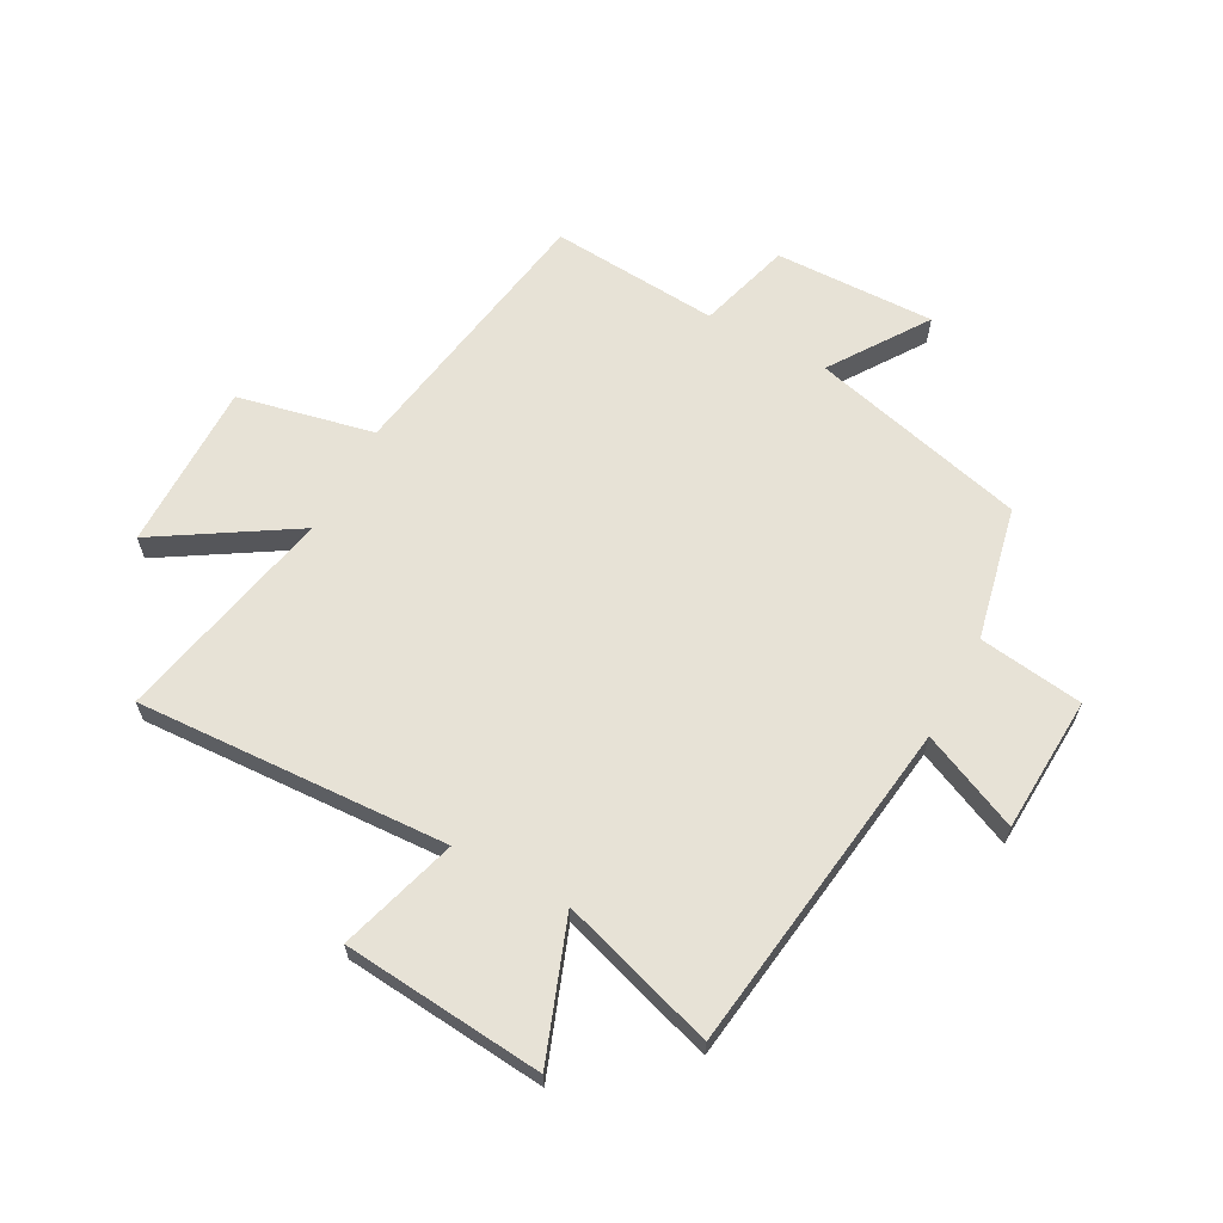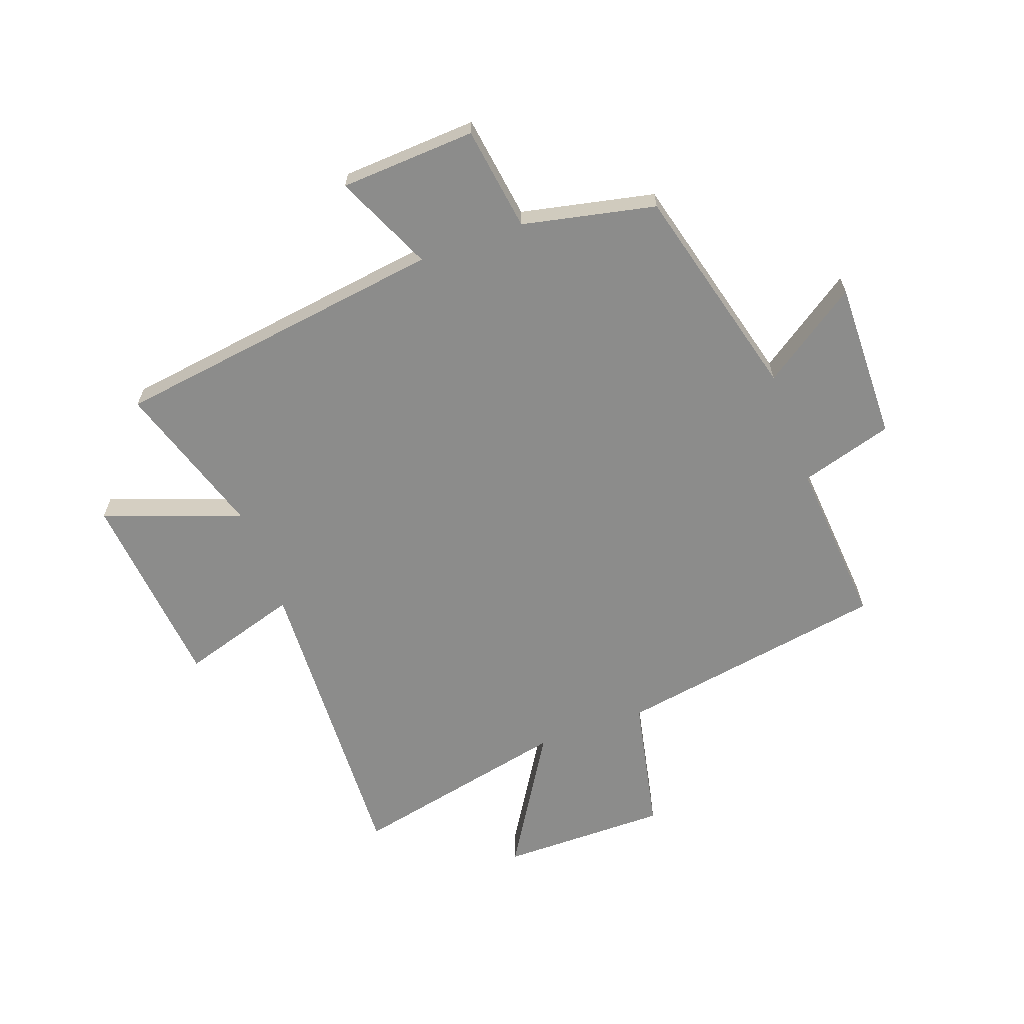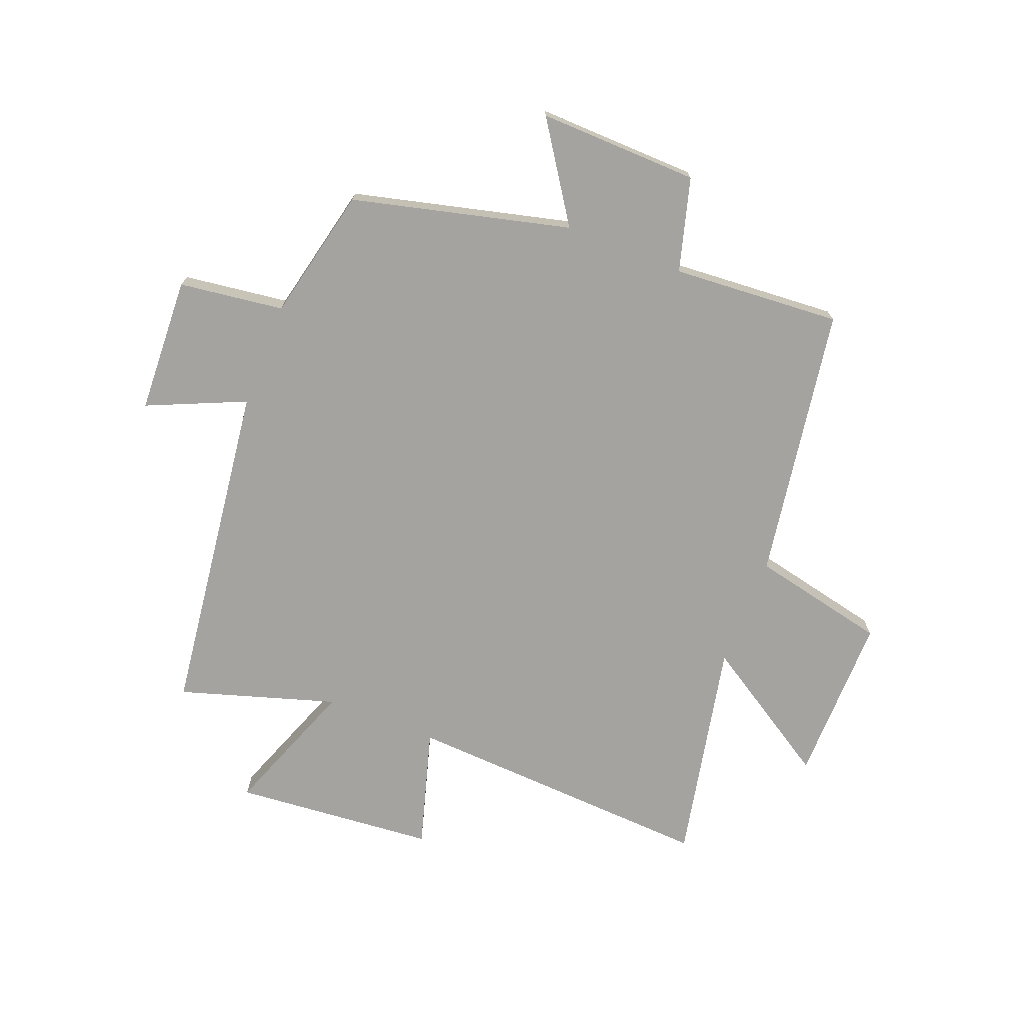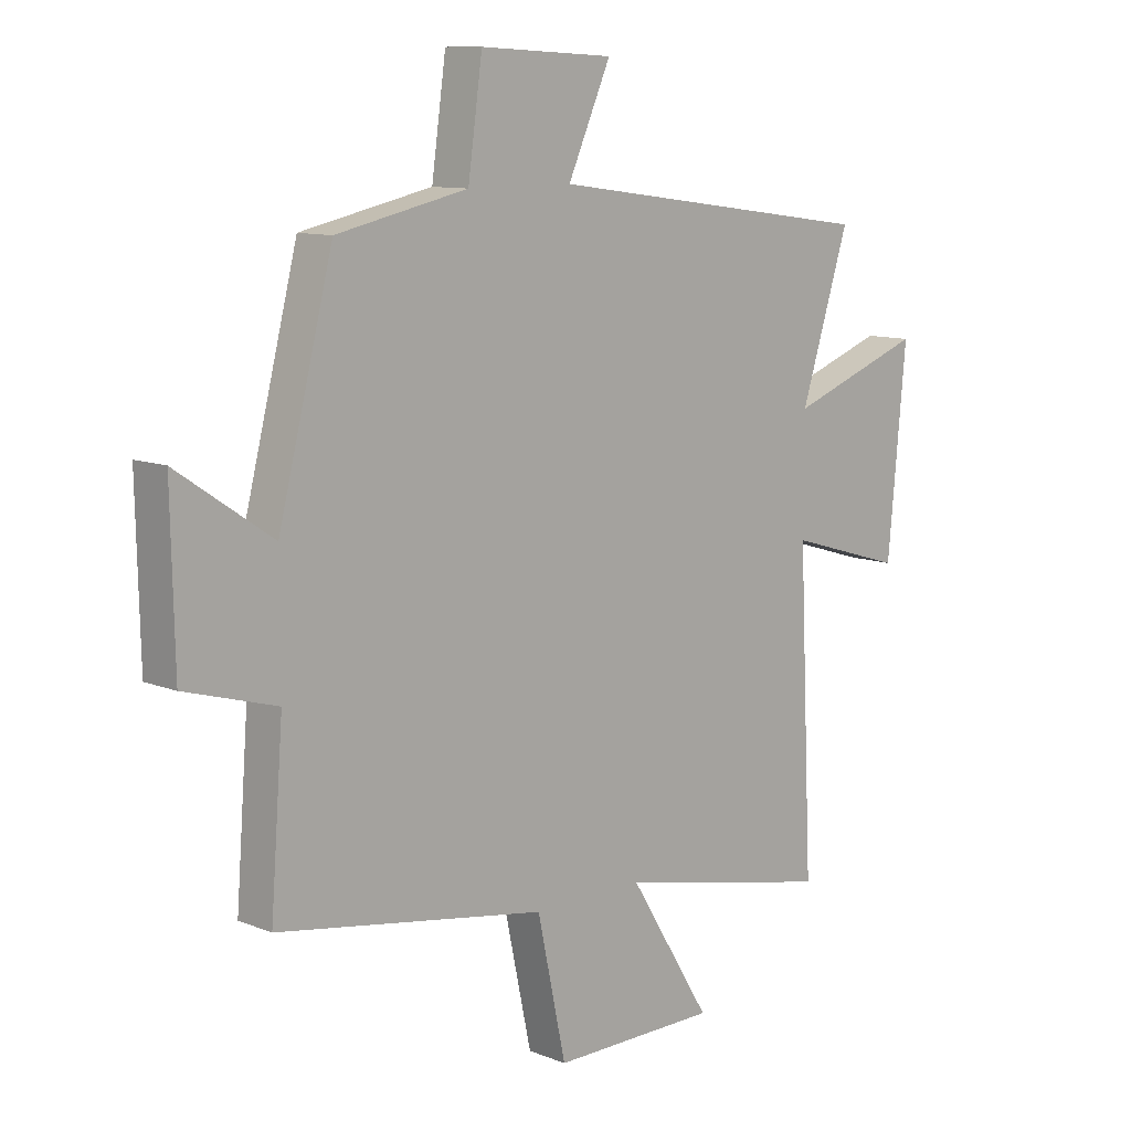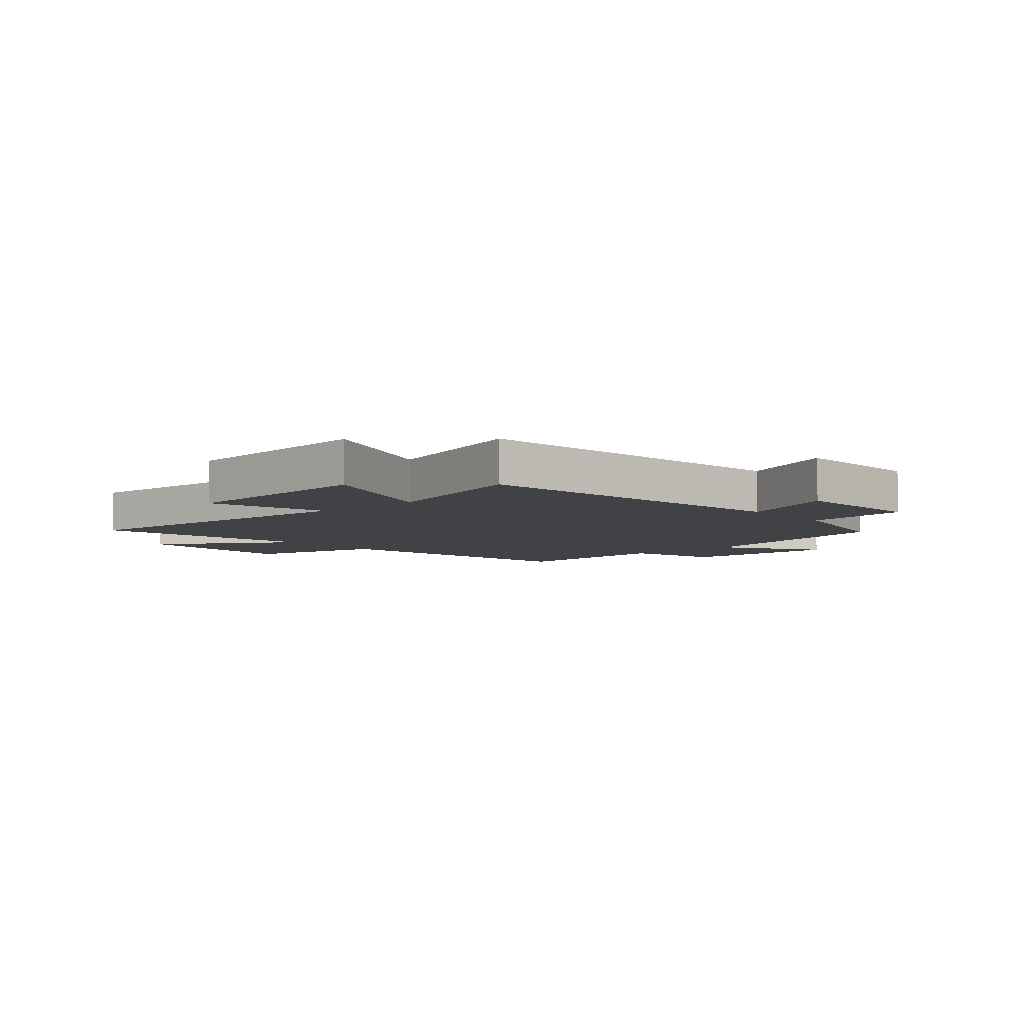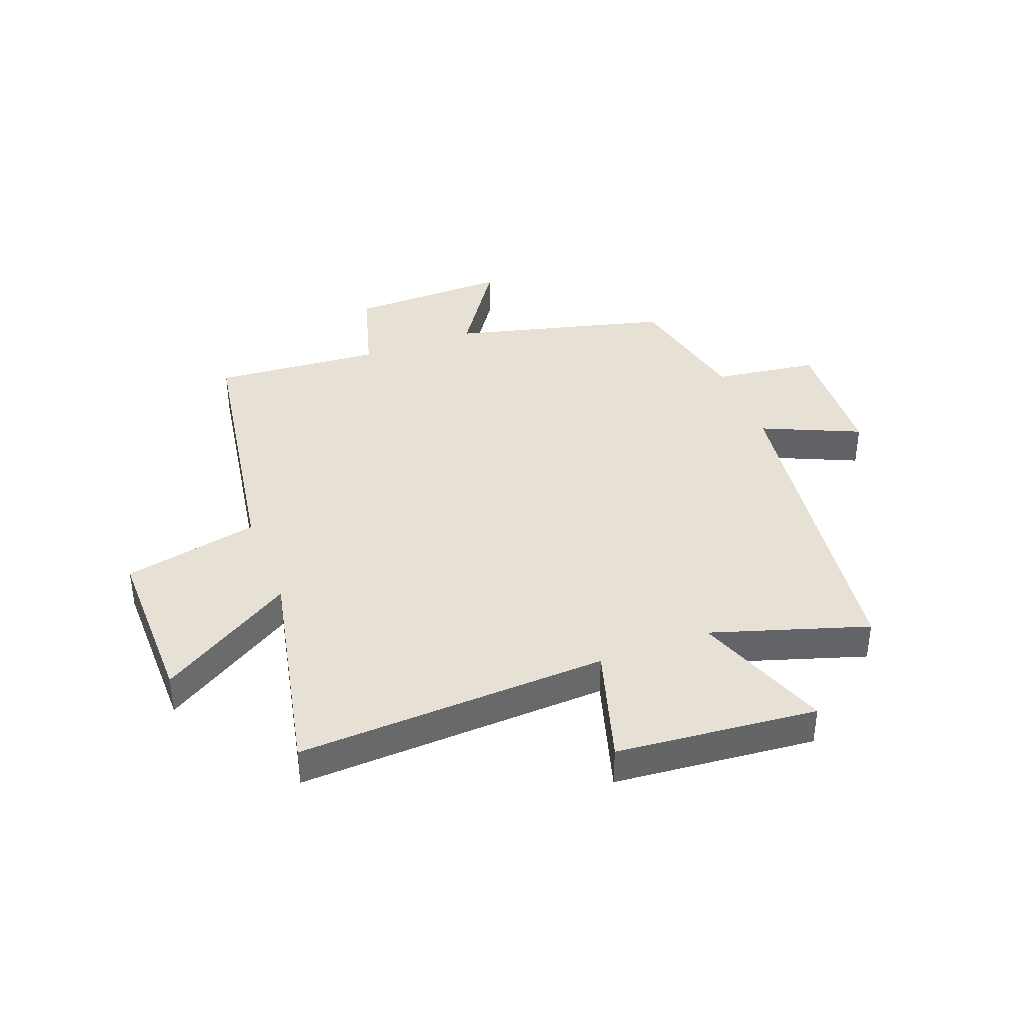
<metadata>
{"format":"obj","ext":"obj","renderer":"f3d","projection":"perspective","resolution":1024,"background":"white","views":[{"elev":63.7,"azim":-61.7,"up":"+Y"},{"elev":-64.1,"azim":20.2,"up":"+Y"},{"elev":-72.8,"azim":68.3,"up":"+Y"},{"elev":10.4,"azim":135.3,"up":"+Z"},{"elev":-6.2,"azim":-49.2,"up":"+Y"},{"elev":39.0,"azim":-110.8,"up":"+Y"}]}
</metadata>
<code>
v 0.522 0.07 -0.423
v 0.052 0.07 -0.5
v 0.002 0.07 -0.734
v -0.288 0.07 -0.732
v -0.144 0.07 -0.5
v -0.525 0.07 -0.58
v -0.5 0.07 -0.044
v -0.704 0.07 -0.105
v -0.736 0.07 0.241
v -0.5 0.07 0.154
v -0.585 0.07 0.422
v -0.008 0.07 0.5
v -0.083 0.07 0.668
v 0.151 0.07 0.68
v 0.176 0.07 0.5
v 0.405 0.07 0.45
v 0.5 0.07 0.077
v 0.666 0.07 0.189
v 0.66 0.07 -0.087
v 0.5 0.07 -0.133
v 0.522 0 -0.423
v 0.052 0 -0.5
v 0.002 0 -0.734
v -0.288 0 -0.732
v -0.144 0 -0.5
v -0.525 0 -0.58
v -0.5 0 -0.044
v -0.704 0 -0.105
v -0.736 0 0.241
v -0.5 0 0.154
v -0.585 0 0.422
v -0.008 0 0.5
v -0.083 0 0.668
v 0.151 0 0.68
v 0.176 0 0.5
v 0.405 0 0.45
v 0.5 0 0.077
v 0.666 0 0.189
v 0.66 0 -0.087
v 0.5 0 -0.133
f 17 18 19 20
f 15 16 17 20
f 15 20 1 2
f 12 13 14 15
f 10 11 12 15
f 10 15 2 3
f 7 8 9 10
f 5 6 7
f 5 7 10
f 3 4 5
f 3 5 10
f 40 39 38 37
f 40 37 36 35
f 22 21 40 35
f 35 34 33 32
f 35 32 31 30
f 23 22 35 30
f 30 29 28 27
f 27 26 25
f 30 27 25
f 25 24 23
f 30 25 23
f 1 21 22 2
f 2 22 23 3
f 3 23 24 4
f 4 24 25 5
f 5 25 26 6
f 6 26 27 7
f 7 27 28 8
f 8 28 29 9
f 9 29 30 10
f 10 30 31 11
f 11 31 32 12
f 12 32 33 13
f 13 33 34 14
f 14 34 35 15
f 15 35 36 16
f 16 36 37 17
f 17 37 38 18
f 18 38 39 19
f 19 39 40 20
f 20 40 21 1

</code>
